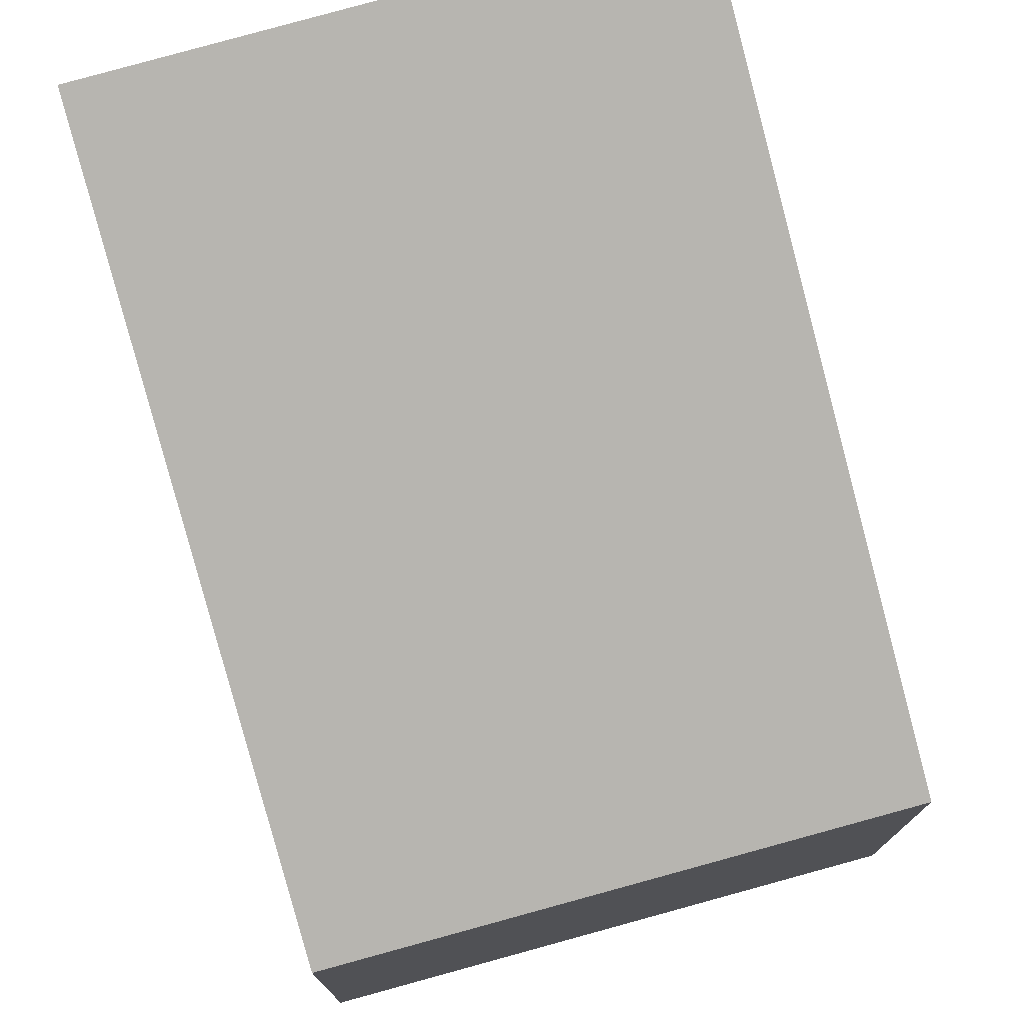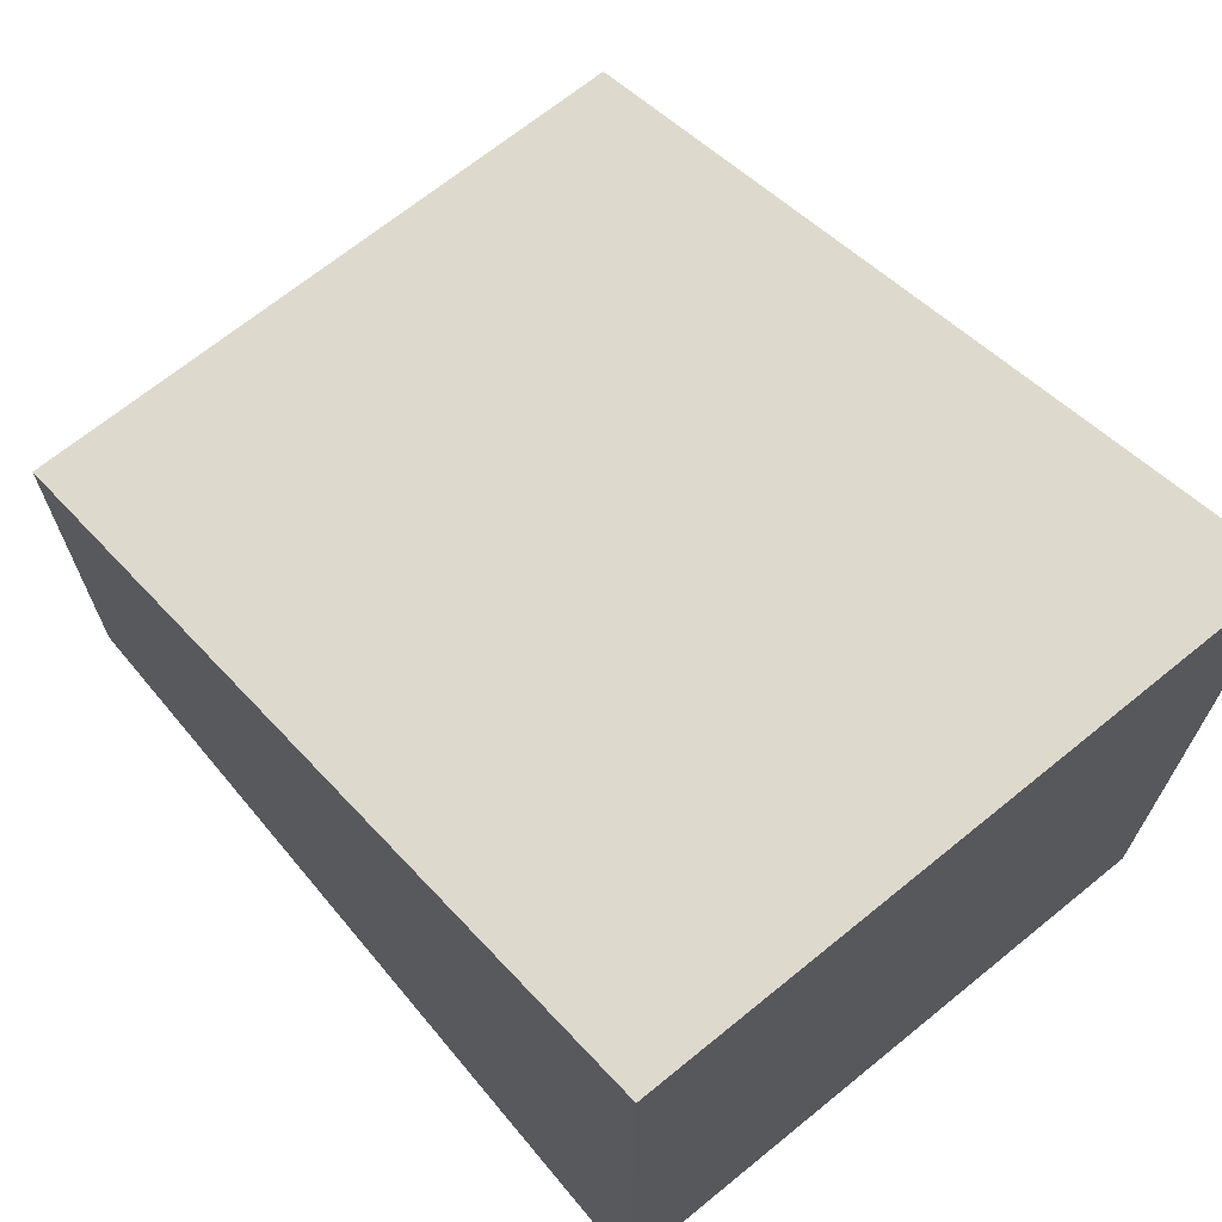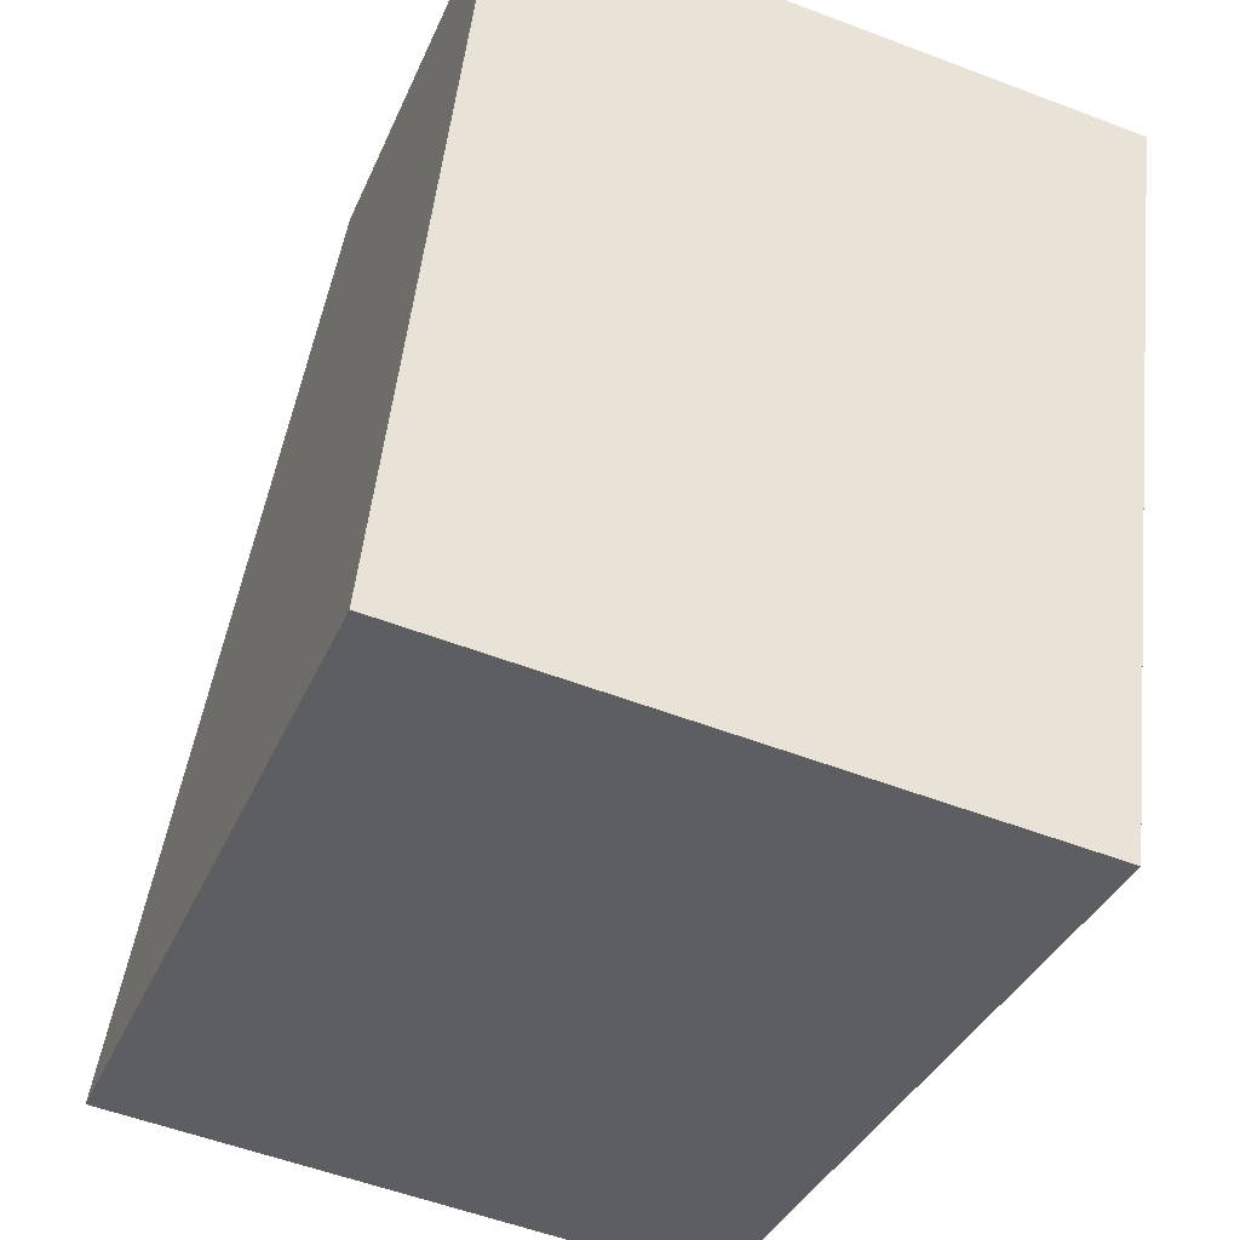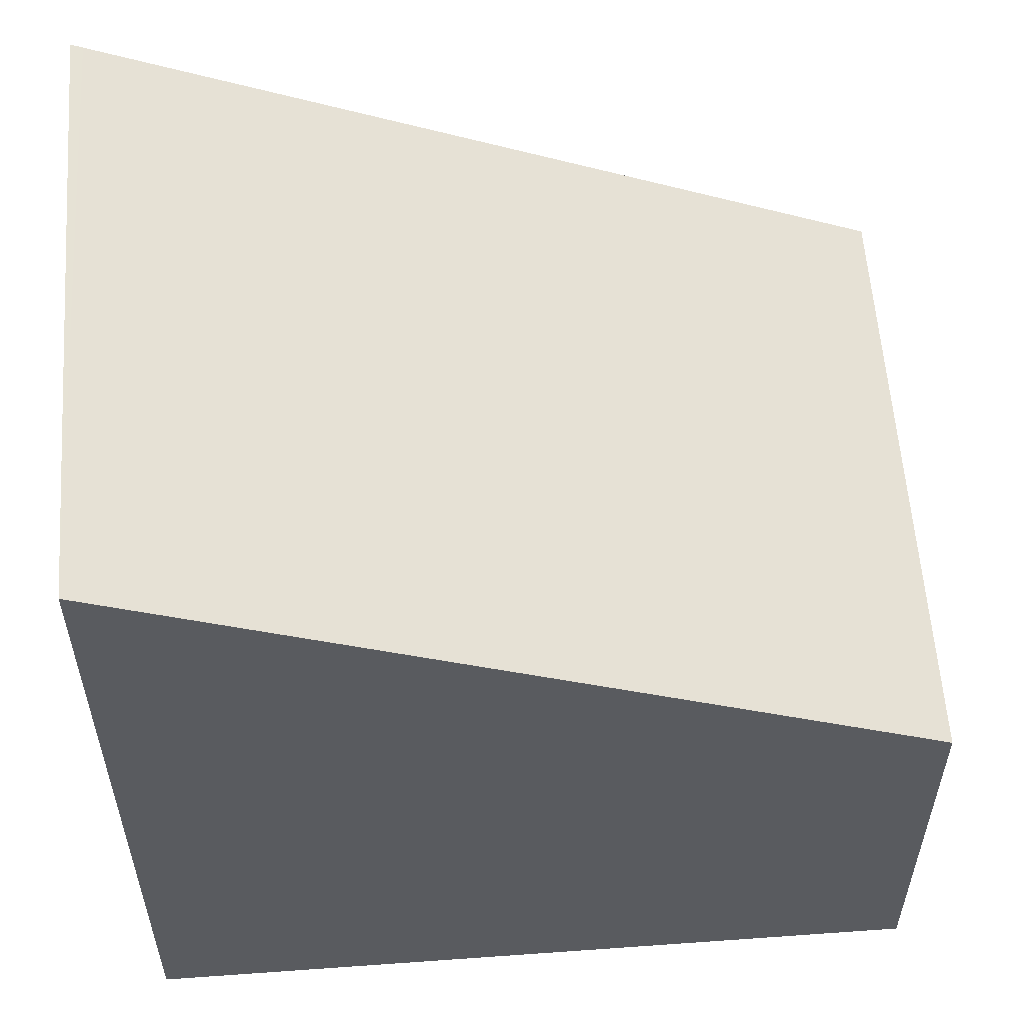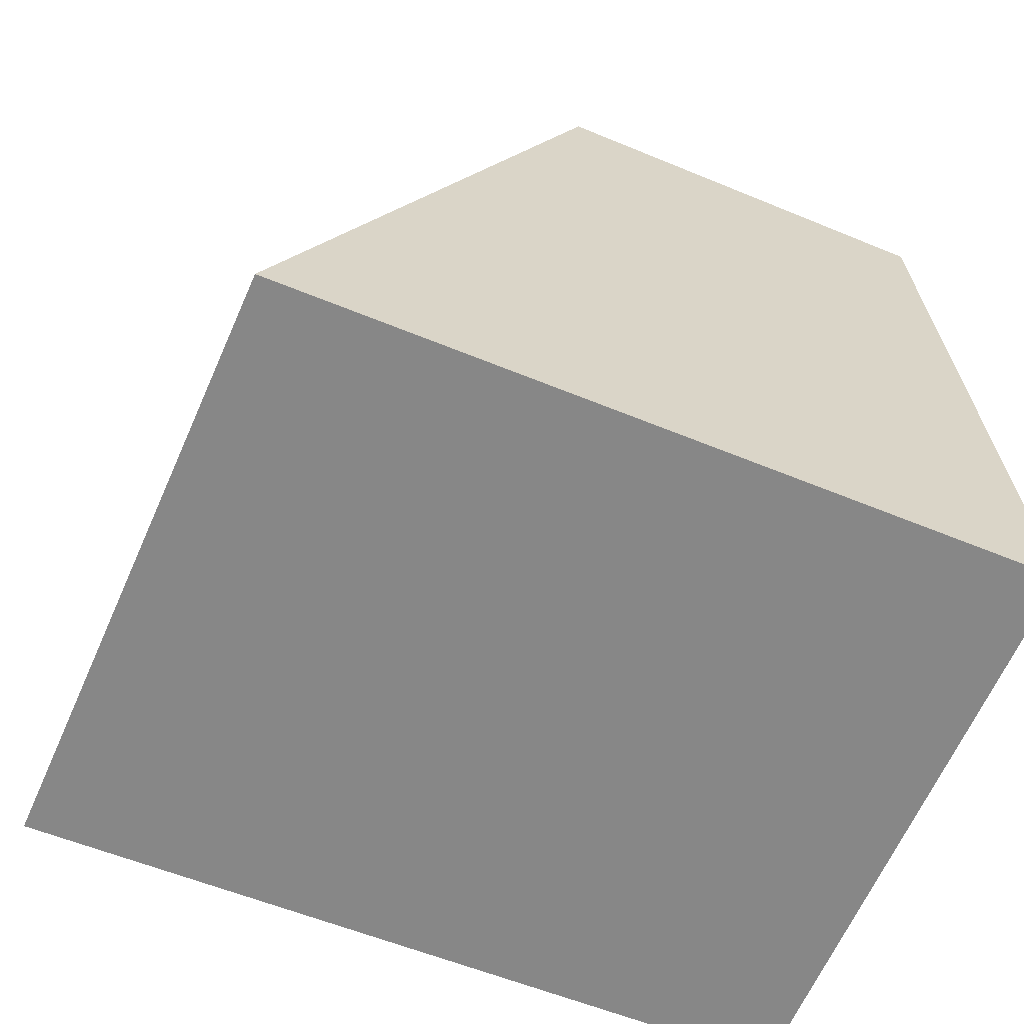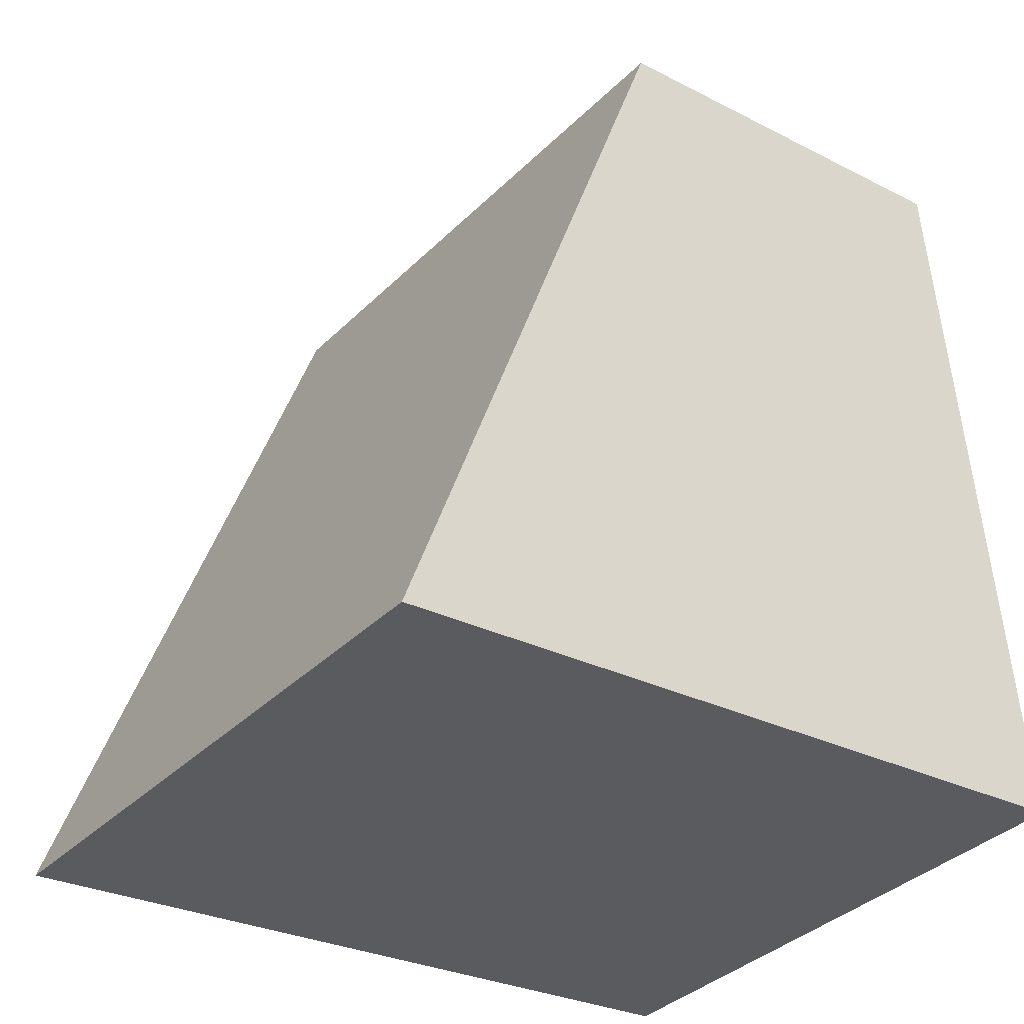
<metadata>
{"format":"obj","ext":"obj","renderer":"f3d","projection":"perspective","resolution":1024,"background":"white","views":[{"elev":75.5,"azim":-9.5,"up":"+Y"},{"elev":70.2,"azim":147.3,"up":"+Y"},{"elev":-36.4,"azim":-21.4,"up":"+Z"},{"elev":56.9,"azim":-87.9,"up":"+Y"},{"elev":-56.3,"azim":-113.6,"up":"+Z"},{"elev":-27.8,"azim":-128.1,"up":"+Z"}]}
</metadata>
<code>
v  0 7.989 4.892e-16
v  6.175 7.969 -0.587
v  6.161 8.021 -0.7
v  7.174 4.331 7.315
v  0.86 4.46 7.676
v  1.232 4.331 7.921
v  0.891 4.331 7.956
v  0.891 -4.872e-16 7.956
v  7.174 -4.479e-16 7.315
v  1.232 -4.85e-16 7.921
v  6.175 3.594e-17 -0.587
v  6.161 4.286e-17 -0.7
v  0 0 0
v  0.86 -4.7e-16 7.676
g defaultobject
f 1 2 3
f 2 1 4
f 4 1 5
f 4 5 6
f 6 5 7
f 8 6 7
f 6 8 4
f 4 8 9
f 9 8 10
f 9 2 4
f 2 9 11
f 2 11 3
f 3 11 12
f 12 1 3
f 1 12 13
f 13 5 1
f 5 13 14
f 5 14 7
f 7 14 8
f 11 13 12
f 13 11 9
f 13 9 14
f 14 9 10
f 14 10 8

</code>
